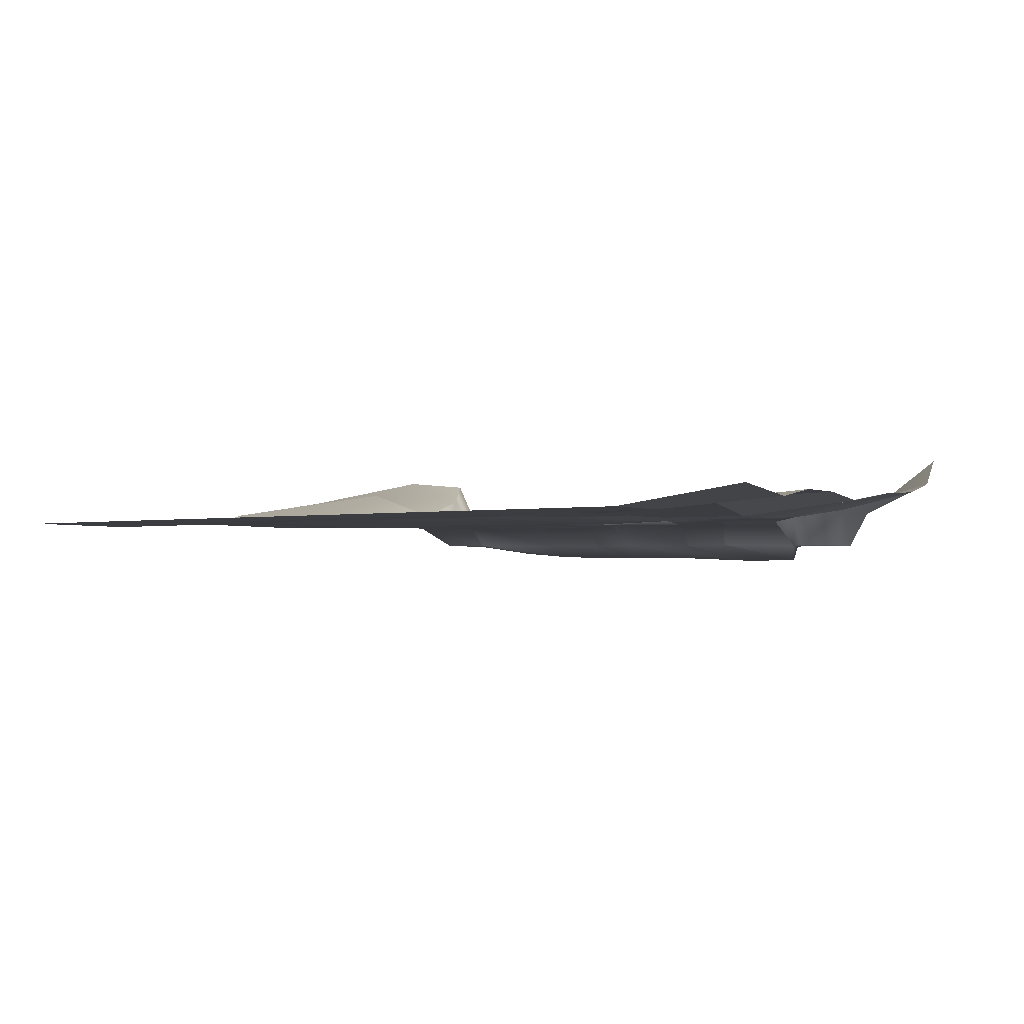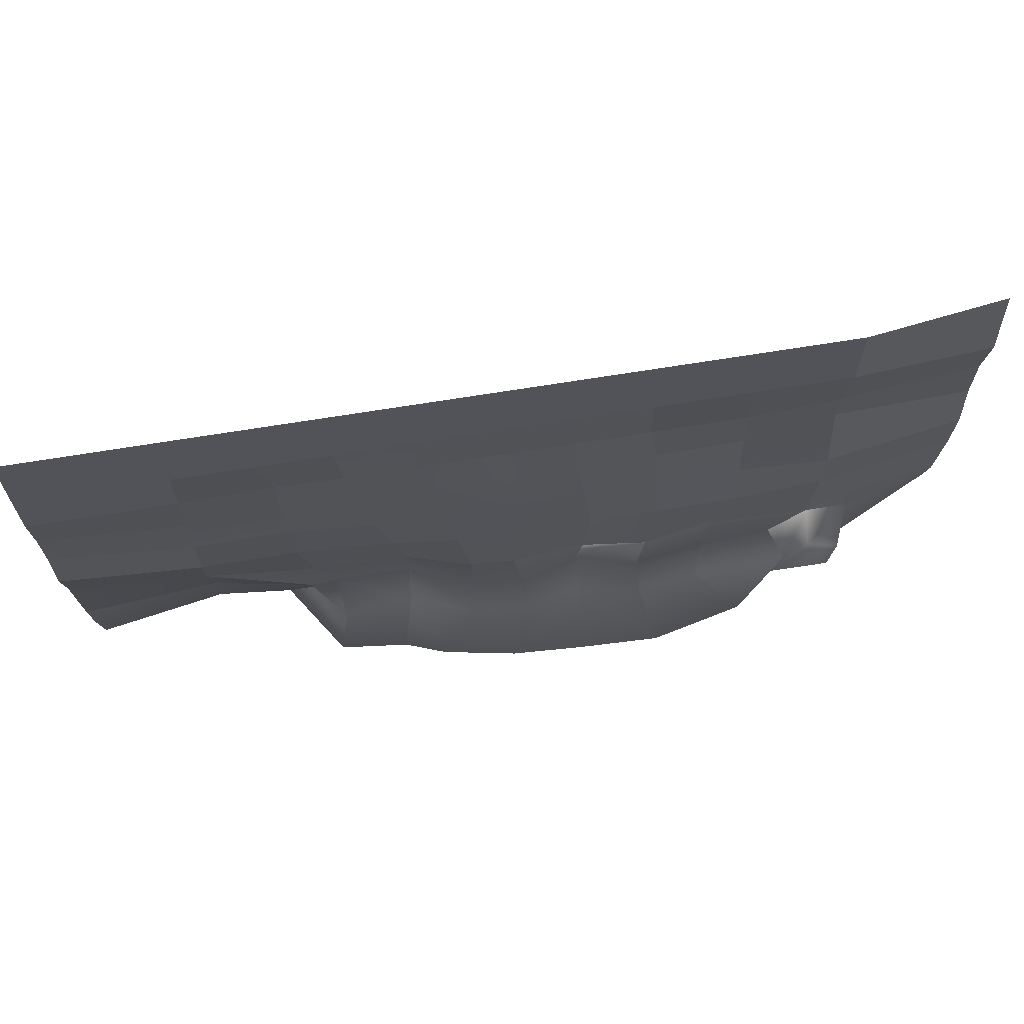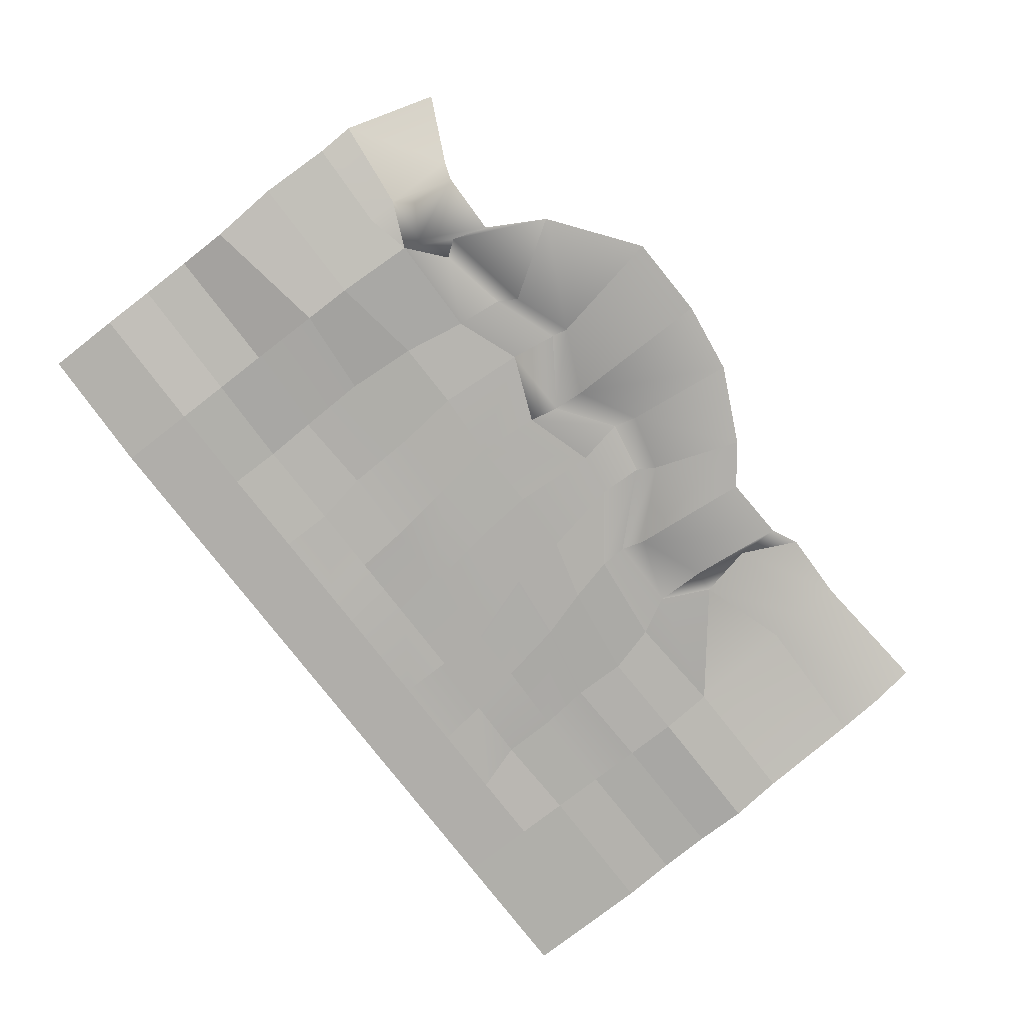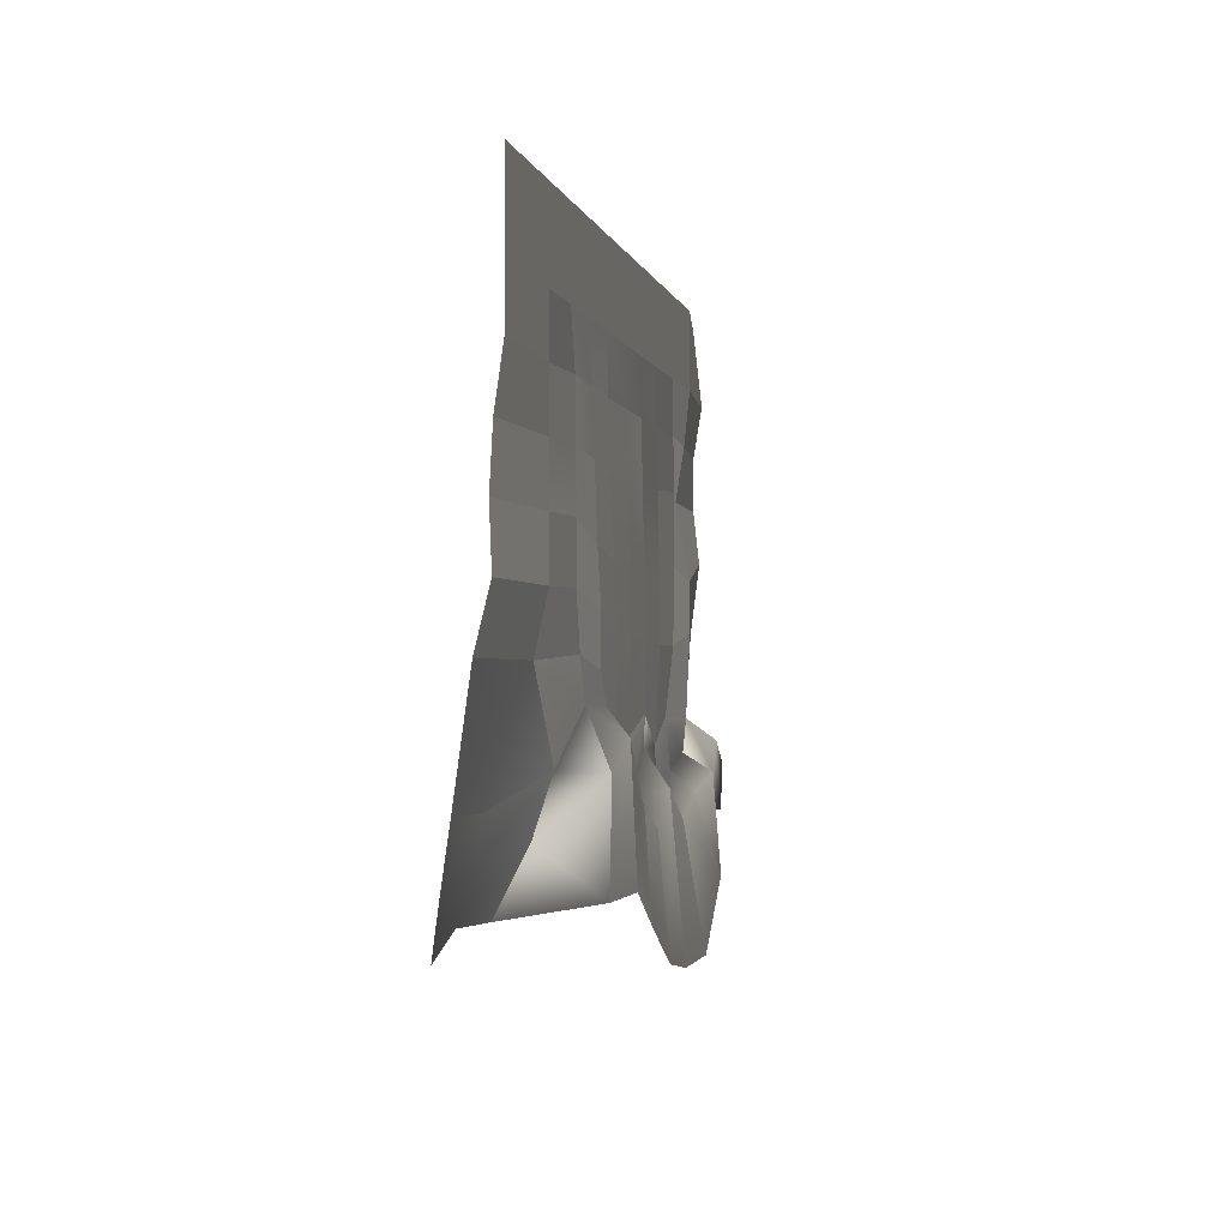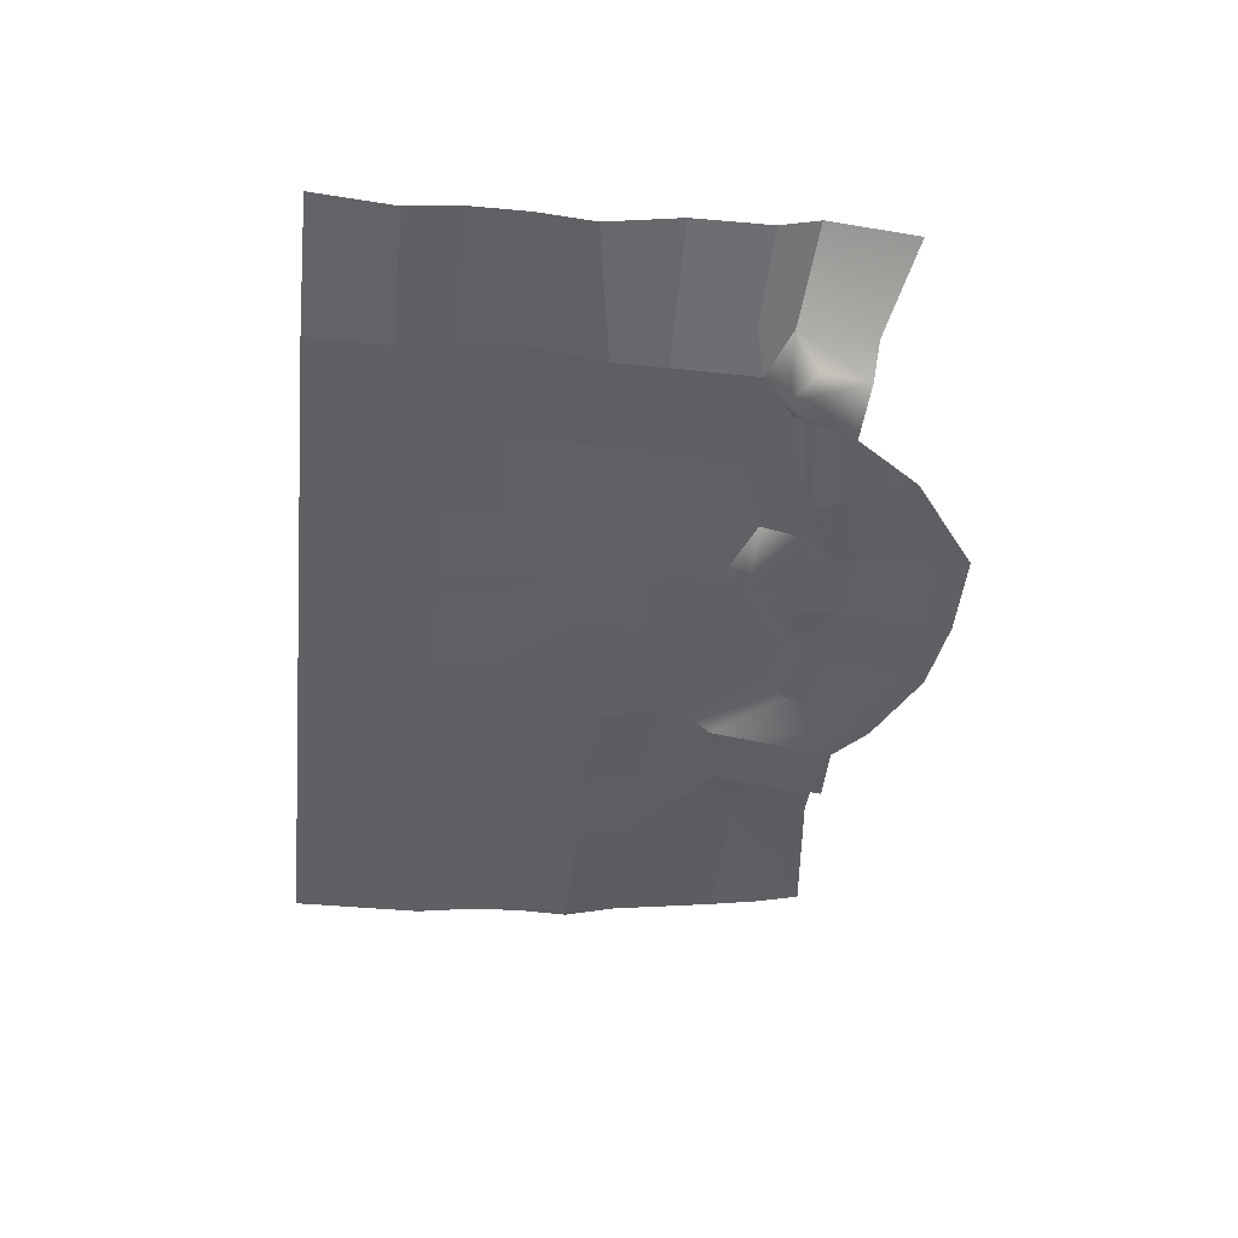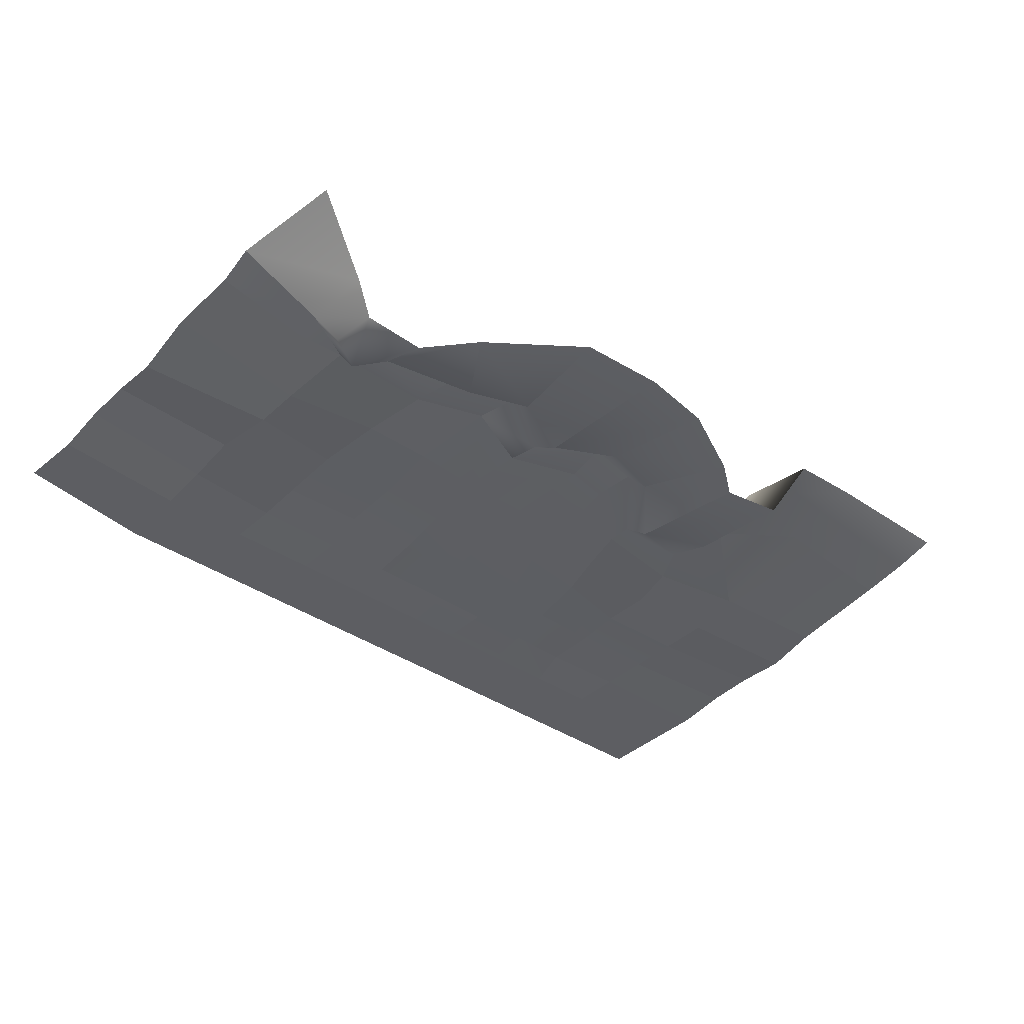
<metadata>
{"format":"obj","ext":"obj","renderer":"f3d","projection":"perspective","resolution":1024,"background":"white","views":[{"elev":-2.5,"azim":33.8,"up":"+Y"},{"elev":66.9,"azim":-9.4,"up":"+Z"},{"elev":-77.9,"azim":127.7,"up":"+Y"},{"elev":-1.8,"azim":-79.1,"up":"+Z"},{"elev":-45.2,"azim":83.9,"up":"+Y"},{"elev":-38.6,"azim":139.2,"up":"+Y"}]}
</metadata>
<code>
g JungleCOL
v -7.478 1.479 -7.524
v -6.875 -0.8029 -9.332
v -6.435 -0.7942 -5.492
v -7.732 0.7101 -5.342
v -6.592 0 -3.416
v -8.827 2.382 -9.793
v 3.368 -0.9063 -6.281
v 3.456 -1.425 -12.36
v 6.912 -1.587 -12.27
v 5.98 -0.9354 -7.485
v 3.349 0 -4.945
v 6.012 0 -6.777
v 6.303 0.1327 -4.875
v 3.607 0 -3.756
v 6.012 0 -6.777
v 5.98 -0.9354 -7.485
v 6.912 -1.587 -12.27
v 10.36 -1.613 -9.704
v 8.343 -0.9402 -6.61
v 6.012 0 -6.777
v 8.718 0 -5.803
v -3.713 -0.8594 -4.444
v -4.16 -1.165 -9.22
v -2.539 -1.343 -10.44
v -1.34 -0.8915 -6.89
v -3.614 0 -3.395
v -1.077 0 -6.109
v -1.018 0.09793 -4.303
v -3.678 0.08247 -2.314
v -3.614 0 -3.395
v -11.67 0 2.108
v -11.67 0.007503 0
v -7.913 0 0.09517
v -7.875 0 2.225
v -4.71 0 1.558
v -4.101 0 -0.4759
v -1.594 0 -1.161
v -1.924 0 1.239
v 3.506 0 1.338
v 3.843 0 -1.18
v 6.595 0 -1.332
v 6.322 0 1.244
v 3.13 0 4.224
v 6.23 0 4.148
v 2.966 0 6.336
v 5.834 0 6.336
v 3.607 0 -3.756
v 6.303 0.1327 -4.875
v 6.595 0 -1.332
v 6.322 0 1.244
v 6.595 0 -1.332
v 9.424 0 -1.313
v 9.634 0 1.56
v 6.23 0 4.148
v 9.557 0 4.3
v -11.67 0 6.336
v -11.67 0 4.224
v -8.084 0 4.281
v -8.103 0 6.45
v -7.875 0 2.225
v -11.67 0 2.108
v -8.75 0 8.447
v -5.567 0 6.393
v -5.834 0 8.447
v -5.567 0 6.393
v -5.186 0 4.205
v -2.918 0 4.224
v -2.919 0 6.336
v -8.103 0 6.45
v -8.084 0 4.281
v -5.834 0 8.447
v -2.917 0 8.447
v 0.02524 0 6.336
v 0.3355 0 4.224
v 2.966 0 6.336
v 3.13 0 4.224
v 0.7803 0 1.162
v -1.924 0 1.239
v -1.594 0 -1.161
v 0.9813 0 -1.237
v -1.018 0.09793 -4.303
v 0.7381 0.1166 -4.6
v 3.506 0 1.338
v 0.7803 0 1.162
v 0.9813 0 -1.237
v 3.843 0 -1.18
v -2.919 0 6.336
v 0.02524 0 6.336
v -0.1242 0 8.447
v 2.966 0 6.336
v 2.666 0 8.447
v 5.834 0 6.336
v 5.834 0 8.447
v 6.23 0 4.148
v 9.557 0 4.3
v 9.481 0 6.374
v 0.7381 0.1166 -4.6
v 3.607 0 -3.756
v 0.9813 0 -1.237
v 9.481 0 6.374
v 9.557 0 4.3
v 13.23 0.5477 4.224
v 13.23 0.2136 6.336
v 13.23 0 1.236
v 9.634 0 1.56
v 9.424 0 -1.313
v 13.23 0 -0.7614
v 13.23 0 1.236
v 9.634 0 1.56
v 10.36 -1.613 -9.704
v 11.64 -1.052 -7.401
v 12.1 -1.052 -5.978
v 8.343 -0.9402 -6.61
v 8.718 0 -5.803
v 11.56 0 -5.255
v 13.07 0.1192 -3.988
v 8.929 0.2028 -3.882
v 8.718 0 -5.803
v -7.913 0 0.09517
v -4.101 0 -0.4759
v -4.71 0 1.558
v -7.875 0 2.225
v -6.875 -0.8029 -9.332
v -4.16 -1.165 -9.22
v -3.713 -0.8594 -4.444
v -6.435 -0.7942 -5.492
v -6.592 0 -3.416
v -3.614 0 -3.395
v -11.67 0 8.447
v -11.67 0 6.336
v -8.103 0 6.45
v -8.75 0 8.447
v 5.834 0 8.447
v 5.834 0 6.336
v 9.481 0 6.374
v 9.5 0 8.466
v 9.5 0 8.466
v 9.481 0 6.374
v 13.23 0.2136 6.336
v 13.23 0 8.447
v -6.592 0 -3.416
v -7.38 0 -1.883
v -11.67 0.4687 -2.112
v -7.732 0.7101 -5.342
v -3.614 0 -3.395
v -3.678 0.08247 -2.314
v -7.38 0 -1.883
v -6.592 0 -3.416
v 8.718 0 -5.803
v 8.929 0.2028 -3.882
v 6.303 0.1327 -4.875
v 6.012 0 -6.777
v -11.67 0.007503 0
v -11.67 0.4687 -2.112
v -7.38 0 -1.883
v -7.913 0 0.09517
v -3.678 0.08247 -2.314
v -4.101 0 -0.4759
v -7.913 0 0.09517
v -7.38 0 -1.883
v -4.101 0 -0.4759
v -3.678 0.08247 -2.314
v -1.018 0.09793 -4.303
v -1.594 0 -1.161
v 6.595 0 -1.332
v 6.303 0.1327 -4.875
v 8.929 0.2028 -3.882
v 9.424 0 -1.313
v 13.07 0.1192 -3.988
v 13.23 0 -0.7614
v 9.424 0 -1.313
v 8.929 0.2028 -3.882
v -1.077 0 -6.109
v 1.118 0 -6.534
v 0.7381 0.1166 -4.6
v -1.018 0.09793 -4.303
v -2.539 -1.343 -10.44
v 0.5164 -1.393 -11.93
v 1.009 -0.9004 -7.506
v -1.34 -0.8915 -6.89
v -1.077 0 -6.109
v 1.118 0 -6.534
v 1.118 0 -6.534
v 3.349 0 -4.945
v 3.607 0 -3.756
v 0.7381 0.1166 -4.6
v 0.5164 -1.393 -11.93
v 3.456 -1.425 -12.36
v 3.368 -0.9063 -6.281
v 1.009 -0.9004 -7.506
v 1.118 0 -6.534
v 3.349 0 -4.945
v -4.71 0 1.558
v -5.186 0 4.205
v -7.875 0 2.225
v -4.71 0 1.558
v -1.924 0 1.239
v -2.918 0 4.224
v 13.23 0.5477 4.224
v 18.5 0.702 4.224
v 18.5 0.702 6.336
v 13.23 0.2136 6.336
v 13.23 0 -0.7614
v 18.69 0.8508 -0.7043
v 18.5 0.4658 2.112
v 13.23 0 1.236
v 12.99 -1.052 -4.814
v 12.1 -1.052 -5.978
v 11.64 -1.052 -7.401
v 14.16 -1.052 -7.471
v 13.07 0.1192 -3.988
v 11.56 0 -5.255
v 14.95 0.4306 -4.809
v 14.36 -1.052 -5.648
v 14.89 0.36 -7.665
v 18.65 1.442 -5.163
v 17.54 2.663 -8.858
v 13.23 0.2136 6.336
v 18.5 0.702 6.336
v 18.5 0.3567 8.447
v 13.23 0 8.447
v 18.58 1.033 -3.653
v 14.9 0.4699 -3.556
v 14.95 0.4306 -4.809
v 18.65 1.442 -5.163
v 13.07 0.1192 -3.988
v 13.23 0 -0.7614
v 13.07 0.1192 -3.988
v 14.9 0.4699 -3.556
v 18.69 0.8508 -0.7043
v 18.58 1.033 -3.653
v 13.23 0 1.236
v 18.5 0.4658 2.112
v 18.5 0.702 4.224
v 13.23 0.5477 4.224
v -17.19 1.726 -8.367
v -17.03 2.004 -10.2
v -11.85 2.666 -9.711
v -11.69 2.005 -7.89
v -11.77 1.889 -6.432
v -17.23 1.425 -6.336
v -7.732 0.7101 -5.342
v -7.478 1.479 -7.524
v -8.827 2.382 -9.793
v -11.67 0 2.108
v -17.23 0.4067 2.108
v -17.23 0.3258 0
v -11.67 0.007503 0
v -11.67 0 6.336
v -17.23 -0.005312 6.336
v -17.23 0.2977 4.224
v -11.67 0 4.224
v -17.23 1.425 -6.336
v -11.77 1.889 -6.432
v -11.67 0.4687 -2.112
v -17.23 0.8451 -2.112
v -7.732 0.7101 -5.342
v -11.67 0 8.447
v -17.23 -0.005312 8.447
v -17.23 -0.005312 6.336
v -11.67 0 6.336
v -11.67 0.007503 0
v -17.23 0.3258 0
v -17.23 0.8451 -2.112
v -11.67 0.4687 -2.112
v -11.67 0 4.224
v -17.23 0.2977 4.224
v -17.23 0.4067 2.108
v -11.67 0 2.108
v -8.75 0 8.447
v -8.75 0 11.54
v -11.67 0 11.54
v -11.67 0 8.447
v -5.834 0 8.447
v -5.834 0 11.54
v -8.75 0 11.54
v -8.75 0 8.447
v -2.917 0 8.447
v -2.917 0 11.54
v -5.834 0 11.54
v -5.834 0 8.447
v 5.834 0 8.447
v 5.834 0 11.54
v 2.666 0 11.54
v 2.666 0 8.447
v 9.5 0 8.466
v 9.215 0 11.54
v 5.834 0 11.54
v 5.834 0 8.447
v 13.23 0 8.447
v 13.23 0 11.54
v 9.215 0 11.54
v 9.5 0 8.466
v -0.1242 0 8.447
v -0.1242 0 11.54
v -2.917 0 11.54
v -2.917 0 8.447
v 2.666 0 8.447
v 2.666 0 11.54
v -0.1242 0 11.54
v -0.1242 0 8.447
v 18.5 0.3567 8.447
v 18.5 0.702 11.54
v 13.23 0 11.54
v 13.23 0 8.447
v -11.67 0 8.447
v -11.67 0 11.54
v -17.23 -0.005312 11.54
v -17.23 -0.005312 8.447
g JungleCOL_0
f 3 2 1
f 3 1 4
f 5 3 4
f 2 6 1
f 9 8 7
f 10 9 7
f 10 7 11
f 12 10 11
f 11 14 13
f 15 11 13
f 18 17 16
f 19 18 16
f 19 16 20
f 21 19 20
f 24 23 22
f 25 24 22
f 25 22 26
f 27 25 26
f 29 28 27
f 30 29 27
f 33 32 31
f 34 33 31
f 37 36 35
f 38 37 35
f 41 40 39
f 42 41 39
f 42 39 43
f 44 42 43
f 44 43 45
f 46 44 45
f 48 47 40
f 49 48 40
f 52 51 50
f 53 52 50
f 53 50 54
f 55 53 54
f 58 57 56
f 59 58 56
f 58 60 57
f 60 61 57
f 63 59 62
f 64 63 62
f 67 66 65
f 68 67 65
f 65 66 69
f 66 70 69
f 68 65 71
f 72 68 71
f 68 73 67
f 73 74 67
f 73 75 74
f 75 76 74
f 67 74 77
f 78 67 77
f 78 77 79
f 77 80 79
f 79 80 81
f 80 82 81
f 74 76 83
f 84 74 83
f 84 83 85
f 83 86 85
f 88 87 72
f 89 88 72
f 90 88 89
f 91 90 89
f 92 90 91
f 93 92 91
f 95 94 92
f 96 95 92
f 86 98 97
f 99 86 97
f 102 101 100
f 103 102 100
f 101 102 104
f 105 101 104
f 108 107 106
f 109 108 106
f 112 111 110
f 113 112 110
f 113 114 112
f 114 115 112
f 117 116 115
f 118 117 115
f 121 120 119
f 122 121 119
f 125 124 123
f 126 125 123
f 126 127 125
f 127 128 125
f 131 130 129
f 132 131 129
f 135 134 133
f 136 135 133
f 139 138 137
f 140 139 137
f 143 142 141
f 144 143 141
f 147 146 145
f 148 147 145
f 151 150 149
f 152 151 149
f 155 154 153
f 156 155 153
f 159 158 157
f 160 159 157
f 163 162 161
f 164 163 161
f 167 166 165
f 168 167 165
f 171 170 169
f 172 171 169
f 175 174 173
f 176 175 173
f 179 178 177
f 180 179 177
f 180 181 179
f 181 182 179
f 185 184 183
f 186 185 183
f 189 188 187
f 190 189 187
f 190 191 189
f 191 192 189
f 70 194 193
f 195 70 193
f 197 196 66
f 198 197 66
f 201 200 199
f 202 201 199
f 205 204 203
f 206 205 203
f 209 208 207
f 210 209 207
f 207 208 211
f 208 212 211
f 207 211 213
f 210 214 213
f 214 207 213
f 210 207 214
f 215 210 213
f 215 213 216
f 217 215 216
f 220 219 218
f 221 220 218
f 224 223 222
f 225 224 222
f 224 226 223
f 229 228 227
f 229 227 230
f 230 231 229
f 234 233 232
f 235 234 232
f 238 237 236
f 239 238 236
f 239 236 240
f 236 241 240
f 239 240 242
f 243 239 242
f 239 243 238
f 243 244 238
f 247 246 245
f 248 247 245
f 251 250 249
f 252 251 249
f 255 254 253
f 256 255 253
f 255 257 254
f 260 259 258
f 261 260 258
f 264 263 262
f 265 264 262
f 268 267 266
f 269 268 266
f 272 271 270
f 273 272 270
f 276 275 274
f 277 276 274
f 280 279 278
f 281 280 278
f 284 283 282
f 285 284 282
f 288 287 286
f 289 288 286
f 292 291 290
f 293 292 290
f 296 295 294
f 297 296 294
f 300 299 298
f 301 300 298
f 304 303 302
f 305 304 302
f 308 307 306
f 309 308 306

</code>
